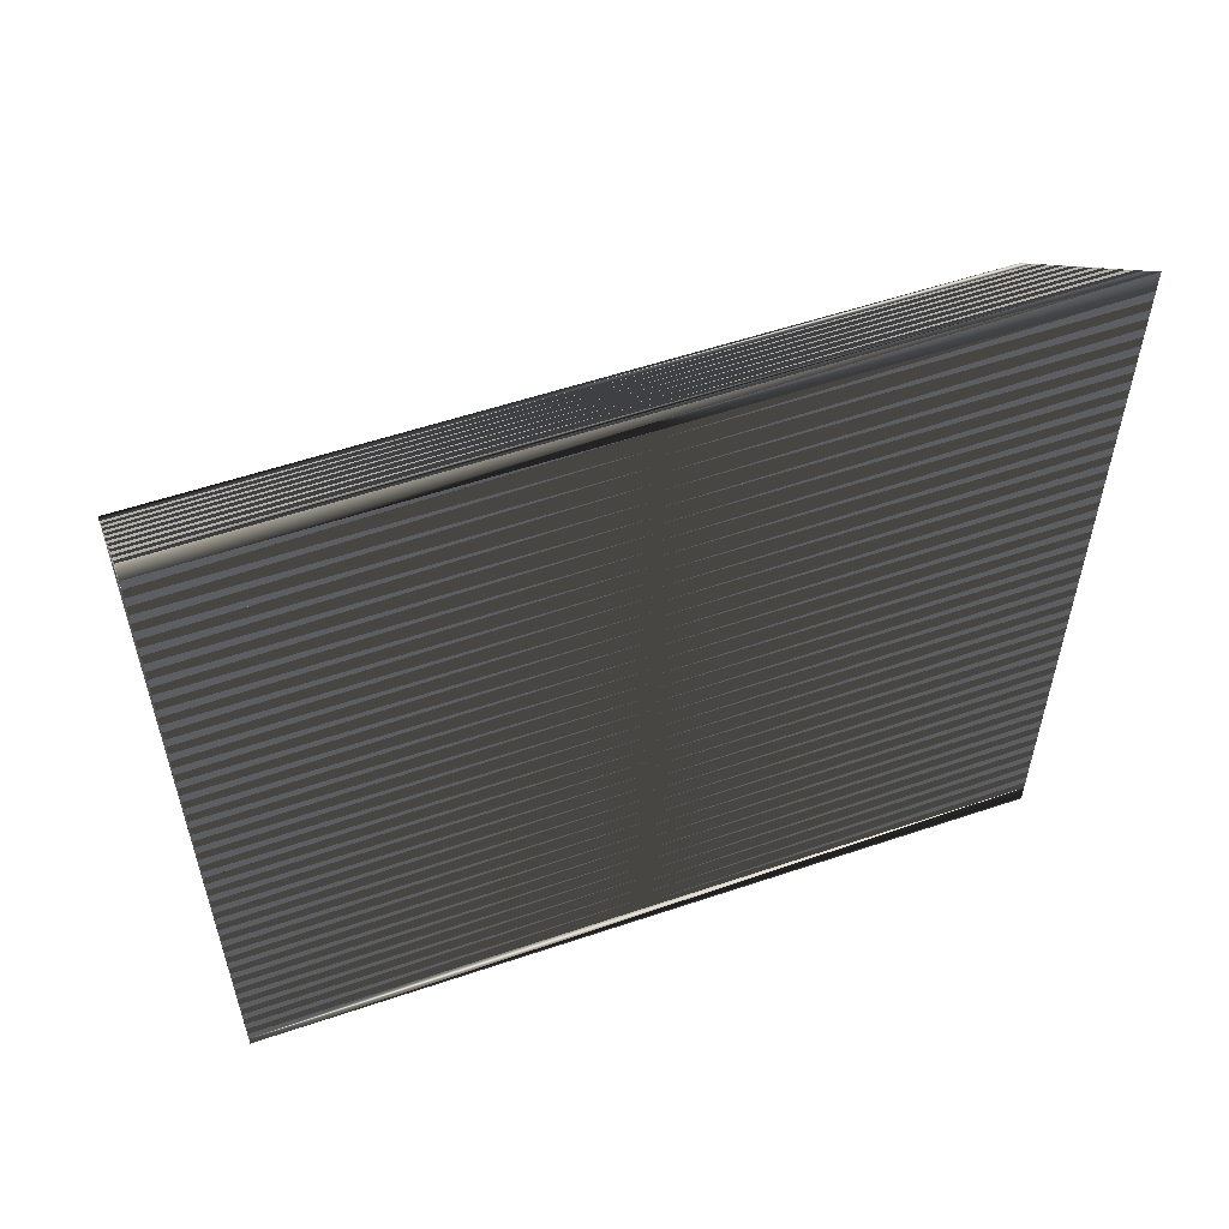
<metadata>
{"format":"obj","ext":"obj","renderer":"f3d","projection":"perspective","resolution":1024,"background":"white","views":[{"elev":56.0,"azim":70.5,"up":"+Y"}]}
</metadata>
<code>
v 504.2 169.3 0
v 505 162.1 0
v 505 162.9 0
v 505 163.7 0
v 505 164.5 0
v 505 165.3 0
v 505 166.1 0
v 505 166.9 0
v 505 167.7 0
v 505 168.5 0
v 505 169.3 0
v 505 170.1 0
v 505.8 158.9 0
v 505.8 159.7 0
v 505.8 160.5 0
v 505.8 161.3 0
v 505.8 162.1 0
v 505.8 162.9 0
v 505.8 163.7 0
v 505.8 164.5 0
v 505.8 165.3 0
v 505.8 166.1 0
v 505.8 166.9 0
v 505.8 167.7 0
v 505.8 168.5 0
v 505.8 169.3 0
v 505.8 170.1 0
v 505.8 170.9 0
v 506.6 156.5 0
v 506.6 157.3 0
v 506.6 158.1 0
v 506.6 158.9 0
v 506.6 159.7 0
v 506.6 160.5 0
v 506.6 161.3 0
v 506.6 162.1 0
v 506.6 162.9 0
v 506.6 163.7 0
v 506.6 164.5 0
v 506.6 165.3 0
v 506.6 166.1 0
v 506.6 166.9 0
v 506.6 167.7 0
v 506.6 168.5 0
v 506.6 169.3 0
v 506.6 170.1 0
v 506.6 170.9 0
v 506.6 171.7 0
v 507.4 154.1 0
v 507.4 154.9 0
v 507.4 155.7 0
v 507.4 156.5 0
v 507.4 157.3 0
v 507.4 158.1 0
v 507.4 158.9 0
v 507.4 159.7 0
v 507.4 160.5 0
v 507.4 161.3 0
v 507.4 162.1 0
v 507.4 162.9 0
v 507.4 163.7 0
v 507.4 164.5 0
v 507.4 165.3 0
v 507.4 166.1 0
v 507.4 166.9 0
v 507.4 167.7 0
v 507.4 168.5 0
v 507.4 169.3 0
v 507.4 170.1 0
v 507.4 170.9 0
v 507.4 171.7 0
v 507.4 172.5 0
v 508.2 151.7 0
v 508.2 152.5 0
v 508.2 153.3 0
v 508.2 154.1 0
v 508.2 154.9 0
v 508.2 155.7 0
v 508.2 156.5 0
v 508.2 157.3 0
v 508.2 158.1 0
v 508.2 158.9 0
v 508.2 159.7 0
v 508.2 160.5 0
v 508.2 161.3 0
v 508.2 162.1 0
v 508.2 162.9 0
v 508.2 163.7 0
v 508.2 164.5 0
v 508.2 165.3 0
v 508.2 166.1 0
v 508.2 166.9 0
v 508.2 167.7 0
v 508.2 168.5 0
v 508.2 169.3 0
v 508.2 170.1 0
v 508.2 170.9 0
v 508.2 171.7 0
v 508.2 172.5 0
v 508.2 173.3 0
v 509 150.1 0
v 509 150.9 0
v 509 151.7 0
v 509 152.5 0
v 509 153.3 0
v 509 154.1 0
v 509 154.9 0
v 509 155.7 0
v 509 156.5 0
v 509 157.3 0
v 509 158.1 0
v 509 158.9 0
v 509 159.7 0
v 509 160.5 0
v 509 161.3 0
v 509 162.1 0
v 509 162.9 0
v 509 163.7 0
v 509 164.5 0
v 509 165.3 0
v 509 166.1 0
v 509 166.9 0
v 509 167.7 0
v 509 168.5 0
v 509 169.3 0
v 509 170.1 0
v 509 170.9 0
v 509 171.7 0
v 509 172.5 0
v 509 173.3 0
v 509 174.1 0
v 509.8 147.7 0
v 509.8 148.5 0
v 509.8 149.3 0
v 509.8 150.1 0
v 509.8 150.9 0
v 509.8 151.7 0
v 509.8 152.5 0
v 509.8 153.3 0
v 509.8 154.1 0
v 509.8 154.9 0
v 509.8 155.7 0
v 509.8 156.5 0
v 509.8 157.3 0
v 509.8 158.1 0
v 509.8 158.9 0
v 509.8 159.7 0
v 509.8 160.5 0
v 509.8 161.3 0
v 509.8 162.1 0
v 509.8 162.9 0
v 509.8 163.7 0
v 509.8 164.5 0
v 509.8 165.3 0
v 509.8 166.1 0
v 509.8 166.9 0
v 509.8 167.7 0
v 509.8 168.5 0
v 509.8 169.3 0
v 509.8 170.1 0
v 509.8 170.9 0
v 509.8 171.7 0
v 509.8 172.5 0
v 509.8 173.3 0
v 509.8 174.1 0
v 509.8 174.9 0
v 510.6 146.9 0
v 510.6 147.7 0
v 510.6 148.5 0
v 510.6 149.3 0
v 510.6 150.1 0
v 510.6 150.9 0
v 510.6 151.7 0
v 510.6 152.5 0
v 510.6 153.3 0
v 510.6 154.1 0
v 510.6 154.9 0
v 510.6 155.7 0
v 510.6 156.5 0
v 510.6 157.3 0
v 510.6 158.1 0
v 510.6 158.9 0
v 510.6 159.7 0
v 510.6 160.5 0
v 510.6 161.3 0
v 510.6 162.1 0
v 510.6 162.9 0
v 510.6 163.7 0
v 510.6 164.5 0
v 510.6 165.3 0
v 510.6 166.1 0
v 510.6 166.9 0
v 510.6 167.7 0
v 510.6 168.5 0
v 510.6 169.3 0
v 510.6 170.1 0
v 510.6 170.9 0
v 510.6 171.7 0
v 510.6 172.5 0
v 510.6 173.3 0
v 510.6 174.1 0
v 510.6 174.9 0
v 510.6 175.7 0
v 511.4 146.9 0
v 511.4 147.7 0
v 511.4 148.5 0
v 511.4 149.3 0
v 511.4 150.1 0
v 511.4 150.9 0
v 511.4 151.7 0
v 511.4 152.5 0
v 511.4 153.3 0
v 511.4 154.1 0
v 511.4 154.9 0
v 511.4 155.7 0
v 511.4 156.5 0
v 511.4 157.3 0
v 511.4 158.1 0
v 511.4 158.9 0
v 511.4 159.7 0
v 511.4 160.5 0
v 511.4 161.3 0
v 511.4 162.1 0
v 511.4 162.9 0
v 511.4 163.7 0
v 511.4 164.5 0
v 511.4 165.3 0
v 511.4 166.1 0
v 511.4 166.9 0
v 511.4 167.7 0
v 511.4 168.5 0
v 511.4 169.3 0
v 511.4 170.1 0
v 511.4 170.9 0
v 511.4 171.7 0
v 511.4 172.5 0
v 511.4 173.3 0
v 511.4 174.1 0
v 511.4 174.9 0
v 511.4 175.7 0
v 511.4 176.5 0
v 504.2 169.3 30
v 505 162.1 30
v 505 162.9 30
v 505 163.7 30
v 505 164.5 30
v 505 165.3 30
v 505 166.1 30
v 505 166.9 30
v 505 167.7 30
v 505 168.5 30
v 505 169.3 30
v 505 170.1 30
v 505.8 158.9 30
v 505.8 159.7 30
v 505.8 160.5 30
v 505.8 161.3 30
v 505.8 162.1 30
v 505.8 162.9 30
v 505.8 163.7 30
v 505.8 164.5 30
v 505.8 165.3 30
v 505.8 166.1 30
v 505.8 166.9 30
v 505.8 167.7 30
v 505.8 168.5 30
v 505.8 169.3 30
v 505.8 170.1 30
v 505.8 170.9 30
v 506.6 156.5 30
v 506.6 157.3 30
v 506.6 158.1 30
v 506.6 158.9 30
v 506.6 159.7 30
v 506.6 160.5 30
v 506.6 161.3 30
v 506.6 162.1 30
v 506.6 162.9 30
v 506.6 163.7 30
v 506.6 164.5 30
v 506.6 165.3 30
v 506.6 166.1 30
v 506.6 166.9 30
v 506.6 167.7 30
v 506.6 168.5 30
v 506.6 169.3 30
v 506.6 170.1 30
v 506.6 170.9 30
v 506.6 171.7 30
v 507.4 154.1 30
v 507.4 154.9 30
v 507.4 155.7 30
v 507.4 156.5 30
v 507.4 157.3 30
v 507.4 158.1 30
v 507.4 158.9 30
v 507.4 159.7 30
v 507.4 160.5 30
v 507.4 161.3 30
v 507.4 162.1 30
v 507.4 162.9 30
v 507.4 163.7 30
v 507.4 164.5 30
v 507.4 165.3 30
v 507.4 166.1 30
v 507.4 166.9 30
v 507.4 167.7 30
v 507.4 168.5 30
v 507.4 169.3 30
v 507.4 170.1 30
v 507.4 170.9 30
v 507.4 171.7 30
v 507.4 172.5 30
v 508.2 151.7 30
v 508.2 152.5 30
v 508.2 153.3 30
v 508.2 154.1 30
v 508.2 154.9 30
v 508.2 155.7 30
v 508.2 156.5 30
v 508.2 157.3 30
v 508.2 158.1 30
v 508.2 158.9 30
v 508.2 159.7 30
v 508.2 160.5 30
v 508.2 161.3 30
v 508.2 162.1 30
v 508.2 162.9 30
v 508.2 163.7 30
v 508.2 164.5 30
v 508.2 165.3 30
v 508.2 166.1 30
v 508.2 166.9 30
v 508.2 167.7 30
v 508.2 168.5 30
v 508.2 169.3 30
v 508.2 170.1 30
v 508.2 170.9 30
v 508.2 171.7 30
v 508.2 172.5 30
v 508.2 173.3 30
v 509 150.1 30
v 509 150.9 30
v 509 151.7 30
v 509 152.5 30
v 509 153.3 30
v 509 154.1 30
v 509 154.9 30
v 509 155.7 30
v 509 156.5 30
v 509 157.3 30
v 509 158.1 30
v 509 158.9 30
v 509 159.7 30
v 509 160.5 30
v 509 161.3 30
v 509 162.1 30
v 509 162.9 30
v 509 163.7 30
v 509 164.5 30
v 509 165.3 30
v 509 166.1 30
v 509 166.9 30
v 509 167.7 30
v 509 168.5 30
v 509 169.3 30
v 509 170.1 30
v 509 170.9 30
v 509 171.7 30
v 509 172.5 30
v 509 173.3 30
v 509 174.1 30
v 509.8 147.7 30
v 509.8 148.5 30
v 509.8 149.3 30
v 509.8 150.1 30
v 509.8 150.9 30
v 509.8 151.7 30
v 509.8 152.5 30
v 509.8 153.3 30
v 509.8 154.1 30
v 509.8 154.9 30
v 509.8 155.7 30
v 509.8 156.5 30
v 509.8 157.3 30
v 509.8 158.1 30
v 509.8 158.9 30
v 509.8 159.7 30
v 509.8 160.5 30
v 509.8 161.3 30
v 509.8 162.1 30
v 509.8 162.9 30
v 509.8 163.7 30
v 509.8 164.5 30
v 509.8 165.3 30
v 509.8 166.1 30
v 509.8 166.9 30
v 509.8 167.7 30
v 509.8 168.5 30
v 509.8 169.3 30
v 509.8 170.1 30
v 509.8 170.9 30
v 509.8 171.7 30
v 509.8 172.5 30
v 509.8 173.3 30
v 509.8 174.1 30
v 509.8 174.9 30
v 510.6 146.9 30
v 510.6 147.7 30
v 510.6 148.5 30
v 510.6 149.3 30
v 510.6 150.1 30
v 510.6 150.9 30
v 510.6 151.7 30
v 510.6 152.5 30
v 510.6 153.3 30
v 510.6 154.1 30
v 510.6 154.9 30
v 510.6 155.7 30
v 510.6 156.5 30
v 510.6 157.3 30
v 510.6 158.1 30
v 510.6 158.9 30
v 510.6 159.7 30
v 510.6 160.5 30
v 510.6 161.3 30
v 510.6 162.1 30
v 510.6 162.9 30
v 510.6 163.7 30
v 510.6 164.5 30
v 510.6 165.3 30
v 510.6 166.1 30
v 510.6 166.9 30
v 510.6 167.7 30
v 510.6 168.5 30
v 510.6 169.3 30
v 510.6 170.1 30
v 510.6 170.9 30
v 510.6 171.7 30
v 510.6 172.5 30
v 510.6 173.3 30
v 510.6 174.1 30
v 510.6 174.9 30
v 510.6 175.7 30
v 511.4 146.9 30
v 511.4 147.7 30
v 511.4 148.5 30
v 511.4 149.3 30
v 511.4 150.1 30
v 511.4 150.9 30
v 511.4 151.7 30
v 511.4 152.5 30
v 511.4 153.3 30
v 511.4 154.1 30
v 511.4 154.9 30
v 511.4 155.7 30
v 511.4 156.5 30
v 511.4 157.3 30
v 511.4 158.1 30
v 511.4 158.9 30
v 511.4 159.7 30
v 511.4 160.5 30
v 511.4 161.3 30
v 511.4 162.1 30
v 511.4 162.9 30
v 511.4 163.7 30
v 511.4 164.5 30
v 511.4 165.3 30
v 511.4 166.1 30
v 511.4 166.9 30
v 511.4 167.7 30
v 511.4 168.5 30
v 511.4 169.3 30
v 511.4 170.1 30
v 511.4 170.9 30
v 511.4 171.7 30
v 511.4 172.5 30
v 511.4 173.3 30
v 511.4 174.1 30
v 511.4 174.9 30
v 511.4 175.7 30
v 511.4 176.5 30
f 36 37 18
f 13 32 14
f 18 4 3
f 16 2 15
f 19 37 38
f 67 45 44
f 40 41 22
f 109 110 80
f 11 10 25
f 63 41 40
f 230 194 193
f 94 124 95
f 160 127 126
f 89 90 63
f 193 192 229
f 127 98 97
f 79 108 109
f 168 133 132
f 58 35 57
f 148 149 115
f 139 175 140
f 52 51 78
f 108 79 78
f 74 103 104
f 74 104 75
f 79 53 52
f 141 107 140
f 78 77 107
f 172 209 173
f 78 107 108
f 79 109 80
f 115 114 148
f 192 157 156
f 14 33 15
f 81 55 54
f 93 122 123
f 6 20 21
f 34 16 15
f 2 16 17
f 87 60 86
f 21 20 39
f 82 83 56
f 31 32 13
f 21 22 7
f 14 2 13
f 22 23 8
f 8 9 1
f 23 24 9
f 9 10 1
f 26 12 11
f 10 11 1
f 27 46 28
f 97 71 70
f 92 122 93
f 95 69 68
f 166 165 201
f 97 96 126
f 63 90 64
f 8 23 9
f 67 66 93
f 92 66 65
f 96 70 69
f 123 94 93
f 159 125 158
f 126 125 159
f 202 238 239
f 130 131 100
f 194 195 159
f 127 128 98
f 131 164 165
f 165 164 200
f 164 163 199
f 159 195 160
f 198 163 162
f 158 157 193
f 155 156 122
f 234 198 197
f 160 161 127
f 233 197 196
f 194 159 158
f 87 116 117
f 113 112 146
f 149 184 185
f 82 111 112
f 150 186 151
f 182 147 146
f 149 185 150
f 117 150 151
f 181 218 182
f 146 147 113
f 151 186 187
f 36 59 37
f 101 73 132
f 173 138 137
f 108 141 142
f 138 104 137
f 143 142 178
f 170 135 134
f 168 169 133
f 175 211 212
f 53 54 31
f 52 29 51
f 29 30 13
f 2 14 15
f 29 52 30
f 30 31 13
f 30 53 31
f 32 55 33
f 29 50 51
f 51 50 77
f 30 52 53
f 55 81 82
f 53 80 54
f 54 55 32
f 73 74 49
f 51 77 78
f 29 49 50
f 105 76 75
f 50 49 76
f 106 76 105
f 73 103 74
f 74 75 49
f 73 102 103
f 104 138 105
f 73 101 102
f 172 136 171
f 75 104 105
f 106 139 140
f 77 76 106
f 106 105 139
f 77 106 107
f 107 106 140
f 215 178 214
f 112 145 146
f 109 143 110
f 81 111 82
f 77 50 76
f 76 49 75
f 80 53 79
f 79 52 78
f 54 80 81
f 81 80 110
f 55 82 56
f 36 35 58
f 56 83 57
f 58 84 85
f 82 112 83
f 84 113 114
f 57 83 84
f 84 83 113
f 59 58 85
f 85 84 114
f 85 115 86
f 59 60 37
f 150 117 116
f 116 86 115
f 151 118 117
f 117 118 88
f 36 58 59
f 59 85 86
f 86 116 87
f 62 88 89
f 87 117 88
f 62 89 63
f 57 35 34
f 58 57 84
f 59 86 60
f 61 87 88
f 38 60 61
f 61 60 87
f 55 56 33
f 34 56 57
f 15 33 34
f 34 33 56
f 35 17 16
f 35 16 34
f 35 36 17
f 3 17 18
f 36 18 17
f 5 1 4
f 31 54 32
f 32 33 14
f 3 1 2
f 2 17 3
f 61 39 38
f 37 60 38
f 40 62 63
f 19 5 4
f 1 5 6
f 20 6 5
f 1 6 7
f 4 18 19
f 19 18 37
f 5 19 20
f 20 19 38
f 62 40 39
f 39 20 38
f 63 64 41
f 40 21 39
f 42 65 43
f 22 8 7
f 43 65 66
f 44 66 67
f 21 7 6
f 1 7 8
f 21 40 22
f 24 42 43
f 22 41 23
f 24 43 25
f 9 24 10
f 1 11 12
f 43 66 44
f 25 26 11
f 1 3 4
f 25 44 26
f 26 27 12
f 12 27 28
f 27 26 45
f 125 96 95
f 28 46 47
f 47 46 69
f 28 47 48
f 48 47 70
f 23 42 24
f 24 25 10
f 25 43 44
f 68 67 94
f 46 27 45
f 45 26 44
f 46 45 68
f 68 45 67
f 70 47 69
f 69 46 68
f 97 98 71
f 71 48 70
f 72 48 71
f 129 163 130
f 98 72 71
f 98 128 99
f 99 72 98
f 100 72 99
f 164 131 130
f 129 100 99
f 97 70 96
f 96 69 95
f 126 96 125
f 123 124 94
f 162 163 129
f 129 130 100
f 91 121 92
f 92 93 66
f 157 158 124
f 124 158 125
f 123 157 124
f 124 125 95
f 23 41 42
f 42 41 64
f 42 64 65
f 65 64 91
f 95 68 94
f 94 67 93
f 39 61 62
f 62 61 88
f 89 118 119
f 90 91 64
f 122 121 155
f 91 92 65
f 151 152 118
f 118 89 88
f 153 154 120
f 119 90 89
f 91 90 120
f 122 156 123
f 116 115 149
f 150 185 186
f 188 153 152
f 152 119 118
f 148 184 149
f 149 150 116
f 189 190 154
f 153 119 152
f 226 227 190
f 187 152 151
f 191 192 156
f 120 121 91
f 155 191 156
f 156 157 123
f 155 154 190
f 193 229 230
f 90 119 120
f 120 119 153
f 120 154 121
f 121 122 92
f 153 189 154
f 154 155 121
f 162 129 128
f 127 97 126
f 197 162 161
f 160 126 159
f 127 161 128
f 128 129 99
f 162 197 198
f 163 164 130
f 131 165 166
f 160 196 161
f 161 162 128
f 234 235 198
f 198 199 163
f 198 235 199
f 199 200 164
f 191 228 192
f 192 193 157
f 231 195 194
f 194 158 193
f 232 233 196
f 196 197 161
f 232 196 195
f 195 196 160
f 200 199 236
f 165 200 201
f 166 201 202
f 202 201 238
f 166 202 203
f 203 202 239
f 201 200 237
f 240 203 239
f 241 203 240
f 233 234 197
f 235 236 199
f 238 201 237
f 237 200 236
f 228 191 227
f 226 190 189
f 232 195 231
f 231 194 230
f 225 189 188
f 188 189 153
f 227 191 190
f 190 191 155
f 192 228 229
f 185 222 186
f 152 187 188
f 186 223 187
f 187 224 188
f 224 187 223
f 223 186 222
f 226 189 225
f 225 188 224
f 215 216 179
f 222 185 221
f 183 184 148
f 145 180 181
f 180 217 181
f 181 182 146
f 109 108 142
f 180 216 217
f 143 178 179
f 217 218 181
f 145 144 180
f 180 179 216
f 219 220 183
f 147 183 148
f 218 219 182
f 182 219 183
f 147 148 114
f 147 182 183
f 184 220 221
f 183 220 184
f 184 221 185
f 81 110 111
f 144 110 143
f 113 83 112
f 112 111 145
f 115 85 114
f 114 113 147
f 108 107 141
f 177 141 176
f 109 142 143
f 144 179 180
f 111 110 144
f 145 181 146
f 140 176 141
f 178 177 214
f 145 111 144
f 144 143 179
f 142 141 177
f 178 215 179
f 136 102 135
f 139 174 175
f 173 210 174
f 140 175 176
f 102 101 135
f 138 173 174
f 174 139 138
f 138 139 105
f 174 210 211
f 177 213 214
f 102 136 103
f 103 137 104
f 169 134 133
f 133 101 132
f 171 136 135
f 134 101 133
f 169 170 134
f 134 135 101
f 172 137 136
f 136 137 103
f 205 169 168
f 204 168 167
f 167 168 132
f 169 206 170
f 170 171 135
f 170 207 171
f 137 172 173
f 171 208 172
f 173 209 210
f 178 142 177
f 177 176 213
f 175 174 211
f 176 175 212
f 176 212 213
f 206 169 205
f 205 168 204
f 208 171 207
f 207 170 206
f 172 208 209
f 278 277 259
f 273 254 255
f 245 259 244
f 243 257 256
f 278 260 279
f 286 308 285
f 282 281 263
f 351 350 321
f 251 252 266
f 282 304 281
f 435 471 434
f 365 335 336
f 368 401 367
f 331 330 304
f 433 434 470
f 339 368 338
f 349 320 350
f 374 409 373
f 276 299 298
f 390 389 356
f 416 380 381
f 292 293 319
f 320 349 319
f 344 315 345
f 345 315 316
f 294 320 293
f 348 382 381
f 318 319 348
f 450 413 414
f 348 319 349
f 350 320 321
f 355 356 389
f 398 433 397
f 274 255 256
f 296 322 295
f 363 334 364
f 261 247 262
f 257 275 256
f 257 243 258
f 301 328 327
f 261 262 280
f 324 323 297
f 273 272 254
f 263 262 248
f 243 255 254
f 264 263 249
f 250 249 242
f 265 264 250
f 251 250 242
f 253 267 252
f 252 251 242
f 287 268 269
f 312 338 311
f 363 333 334
f 310 336 309
f 406 407 442
f 337 338 367
f 331 304 305
f 264 249 250
f 307 308 334
f 307 333 306
f 311 337 310
f 335 364 334
f 366 400 399
f 366 367 400
f 479 443 480
f 372 371 341
f 436 435 400
f 369 368 339
f 405 372 406
f 405 406 441
f 404 405 440
f 436 400 401
f 404 439 403
f 398 399 434
f 397 396 363
f 439 475 438
f 402 401 368
f 438 474 437
f 400 435 399
f 357 328 358
f 353 354 387
f 425 390 426
f 352 323 353
f 427 391 392
f 388 423 387
f 426 390 391
f 391 358 392
f 459 422 423
f 388 387 354
f 427 392 428
f 300 277 278
f 314 342 373
f 379 414 378
f 382 349 383
f 345 379 378
f 383 384 419
f 376 411 375
f 410 409 374
f 452 416 453
f 295 294 272
f 270 293 292
f 271 270 254
f 255 243 256
f 293 270 271
f 272 271 254
f 294 271 272
f 296 273 274
f 291 270 292
f 291 292 318
f 293 271 294
f 322 296 323
f 321 294 295
f 296 295 273
f 315 314 290
f 318 292 319
f 290 270 291
f 317 346 316
f 290 291 317
f 317 347 346
f 344 314 315
f 316 315 290
f 343 314 344
f 379 345 346
f 342 314 343
f 377 413 412
f 345 316 346
f 380 347 381
f 317 318 347
f 346 347 380
f 347 318 348
f 347 348 381
f 419 456 455
f 386 353 387
f 384 350 351
f 352 322 323
f 291 318 317
f 290 317 316
f 294 321 320
f 293 320 319
f 321 295 322
f 321 322 351
f 323 296 297
f 276 277 299
f 324 297 298
f 325 299 326
f 353 323 324
f 354 325 355
f 324 298 325
f 324 325 354
f 299 300 326
f 325 326 355
f 356 326 327
f 301 300 278
f 358 391 357
f 327 357 356
f 359 392 358
f 359 358 329
f 299 277 300
f 326 300 327
f 357 327 328
f 329 303 330
f 358 328 329
f 330 303 304
f 276 298 275
f 298 299 325
f 327 300 301
f 328 302 329
f 301 279 302
f 301 302 328
f 297 296 274
f 297 275 298
f 274 256 275
f 274 275 297
f 258 276 257
f 257 276 275
f 277 276 258
f 258 244 259
f 259 277 258
f 242 246 245
f 295 272 273
f 274 273 255
f 242 244 243
f 258 243 244
f 280 302 279
f 301 278 279
f 303 281 304
f 246 260 245
f 246 242 247
f 247 261 246
f 247 242 248
f 259 245 260
f 259 260 278
f 260 246 261
f 260 261 279
f 281 303 280
f 261 280 279
f 305 304 282
f 262 281 280
f 306 283 284
f 249 263 248
f 306 284 307
f 307 285 308
f 248 262 247
f 248 242 249
f 281 262 263
f 283 265 284
f 282 263 264
f 284 265 266
f 265 250 251
f 252 242 253
f 307 284 285
f 267 266 252
f 244 242 245
f 285 266 267
f 268 267 253
f 268 253 269
f 267 268 286
f 337 366 336
f 287 269 288
f 287 288 310
f 288 269 289
f 288 289 311
f 283 264 265
f 266 265 251
f 284 266 285
f 308 309 335
f 268 287 286
f 267 286 285
f 286 287 309
f 286 309 308
f 288 311 310
f 287 310 309
f 339 338 312
f 289 312 311
f 289 313 312
f 404 370 371
f 313 339 312
f 369 339 340
f 313 340 339
f 313 341 340
f 372 405 371
f 341 370 340
f 311 338 337
f 310 337 336
f 337 367 366
f 365 364 335
f 404 403 370
f 371 370 341
f 362 332 333
f 334 333 307
f 399 398 365
f 399 365 366
f 398 364 365
f 366 365 336
f 282 264 283
f 282 283 305
f 305 283 306
f 305 306 332
f 309 336 335
f 308 335 334
f 302 280 303
f 302 303 329
f 359 330 360
f 332 331 305
f 362 363 396
f 333 332 306
f 393 392 359
f 330 359 329
f 395 394 361
f 331 360 330
f 331 332 361
f 397 363 364
f 356 357 390
f 426 391 427
f 394 429 393
f 360 393 359
f 425 389 390
f 391 390 357
f 431 430 395
f 360 394 393
f 468 467 431
f 393 428 392
f 433 432 397
f 362 361 332
f 432 396 397
f 398 397 364
f 395 396 431
f 470 434 471
f 360 331 361
f 360 361 394
f 395 361 362
f 363 362 333
f 430 394 395
f 396 395 362
f 370 403 369
f 338 368 367
f 403 438 402
f 367 401 400
f 402 368 369
f 370 369 340
f 438 403 439
f 405 404 371
f 406 372 407
f 437 401 402
f 403 402 369
f 476 475 439
f 440 439 404
f 476 439 440
f 441 440 405
f 469 432 433
f 434 433 398
f 436 472 435
f 399 435 434
f 474 473 437
f 438 437 402
f 437 473 436
f 437 436 401
f 440 441 477
f 441 406 442
f 442 407 443
f 442 443 479
f 443 407 444
f 443 444 480
f 441 442 478
f 444 481 480
f 444 482 481
f 475 474 438
f 477 476 440
f 442 479 478
f 441 478 477
f 432 469 468
f 431 467 430
f 436 473 472
f 435 472 471
f 430 466 429
f 430 429 394
f 432 468 431
f 432 431 396
f 469 433 470
f 463 426 427
f 428 393 429
f 464 427 428
f 465 428 429
f 428 465 464
f 427 464 463
f 430 467 466
f 429 466 465
f 457 456 420
f 426 463 462
f 425 424 389
f 421 386 422
f 458 421 422
f 423 422 387
f 349 350 383
f 457 421 458
f 419 384 420
f 459 458 422
f 385 386 421
f 420 421 457
f 461 460 424
f 424 388 389
f 460 459 423
f 460 423 424
f 389 388 355
f 423 388 424
f 461 425 462
f 461 424 425
f 462 425 426
f 351 322 352
f 351 385 384
f 324 354 353
f 352 353 386
f 326 356 355
f 354 355 388
f 348 349 382
f 382 418 417
f 383 350 384
f 420 385 421
f 351 352 385
f 422 386 387
f 417 381 382
f 418 419 455
f 352 386 385
f 384 385 420
f 382 383 418
f 456 419 420
f 343 377 376
f 415 380 416
f 451 414 415
f 416 381 417
f 342 343 376
f 414 379 415
f 380 415 379
f 380 379 346
f 451 415 452
f 454 418 455
f 377 343 344
f 378 344 345
f 375 410 374
f 342 374 373
f 377 412 376
f 342 375 374
f 411 410 375
f 376 375 342
f 378 413 377
f 378 377 344
f 410 446 409
f 409 445 408
f 409 408 373
f 447 410 411
f 412 411 376
f 448 411 412
f 413 378 414
f 449 412 413
f 450 414 451
f 383 419 418
f 417 418 454
f 415 416 452
f 416 417 453
f 453 417 454
f 410 447 446
f 409 446 445
f 412 449 448
f 411 448 447
f 449 413 450
f 1 242 6
f 6 247 242
f 6 247 5
f 5 246 247
f 5 246 4
f 4 245 246
f 4 245 3
f 3 244 245
f 3 244 2
f 2 243 244
f 2 243 13
f 13 254 243
f 13 254 29
f 29 270 254
f 29 270 49
f 49 290 270
f 49 290 73
f 73 314 290
f 73 314 101
f 101 342 314
f 101 342 132
f 132 373 342
f 132 373 167
f 167 408 373
f 167 408 204
f 204 445 408
f 204 445 205
f 205 446 445
f 205 446 206
f 206 447 446
f 206 447 207
f 207 448 447
f 207 448 208
f 208 449 448
f 208 449 209
f 209 450 449
f 209 450 210
f 210 451 450
f 210 451 211
f 211 452 451
f 211 452 212
f 212 453 452
f 212 453 213
f 213 454 453
f 213 454 214
f 214 455 454
f 214 455 215
f 215 456 455
f 215 456 216
f 216 457 456
f 216 457 217
f 217 458 457
f 217 458 218
f 218 459 458
f 218 459 219
f 219 460 459
f 219 460 220
f 220 461 460
f 220 461 221
f 221 462 461
f 221 462 222
f 222 463 462
f 222 463 223
f 223 464 463
f 223 464 224
f 224 465 464
f 224 465 225
f 225 466 465
f 225 466 226
f 226 467 466
f 226 467 227
f 227 468 467
f 227 468 228
f 228 469 468
f 228 469 229
f 229 470 469
f 229 470 230
f 230 471 470
f 230 471 231
f 231 472 471
f 231 472 232
f 232 473 472
f 232 473 233
f 233 474 473
f 233 474 234
f 234 475 474
f 234 475 235
f 235 476 475
f 235 476 236
f 236 477 476
f 236 477 237
f 237 478 477
f 237 478 238
f 238 479 478
f 238 479 239
f 239 480 479
f 239 480 240
f 240 481 480
f 240 481 241
f 241 482 481
f 241 482 203
f 203 444 482
f 203 444 166
f 166 407 444
f 166 407 131
f 131 372 407
f 131 372 100
f 100 341 372
f 100 341 72
f 72 313 341
f 72 313 48
f 48 289 313
f 48 289 28
f 28 269 289
f 28 269 12
f 12 253 269
f 12 253 1
f 1 242 253

</code>
